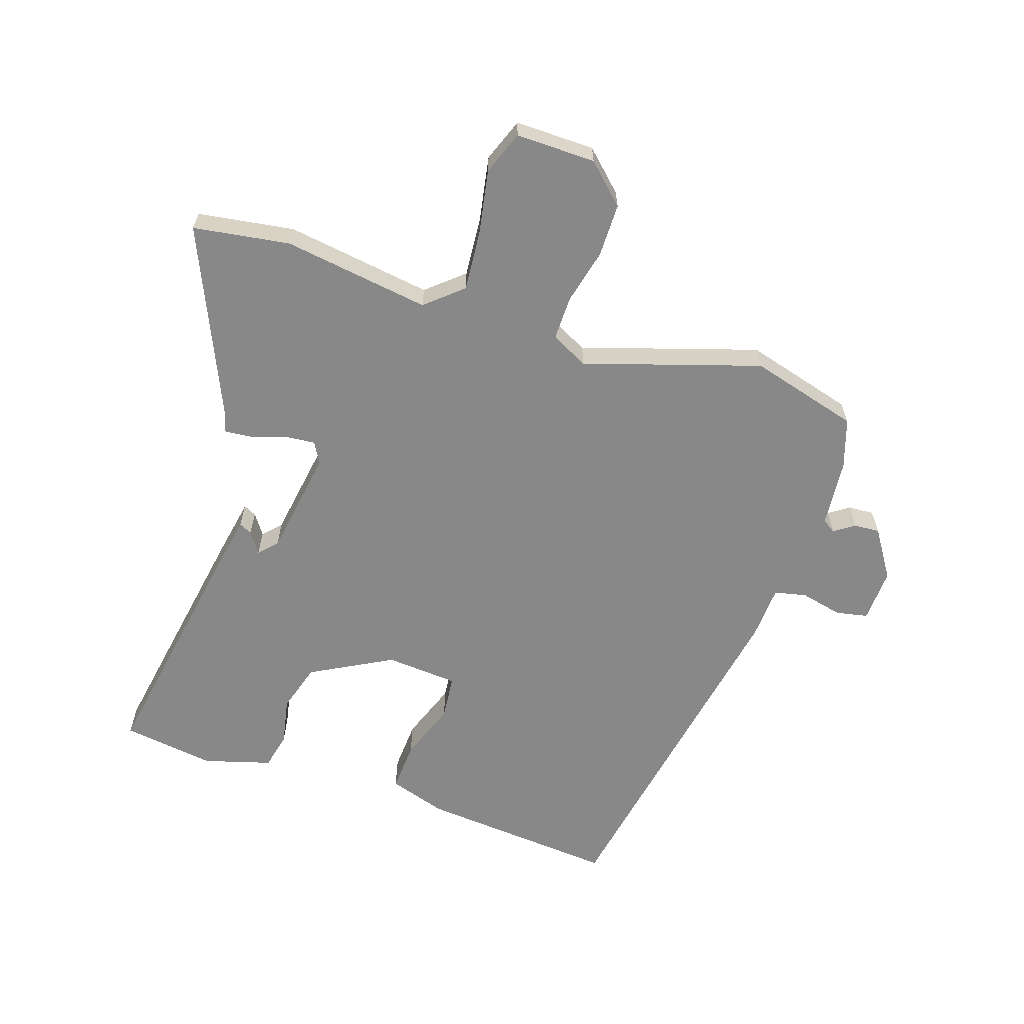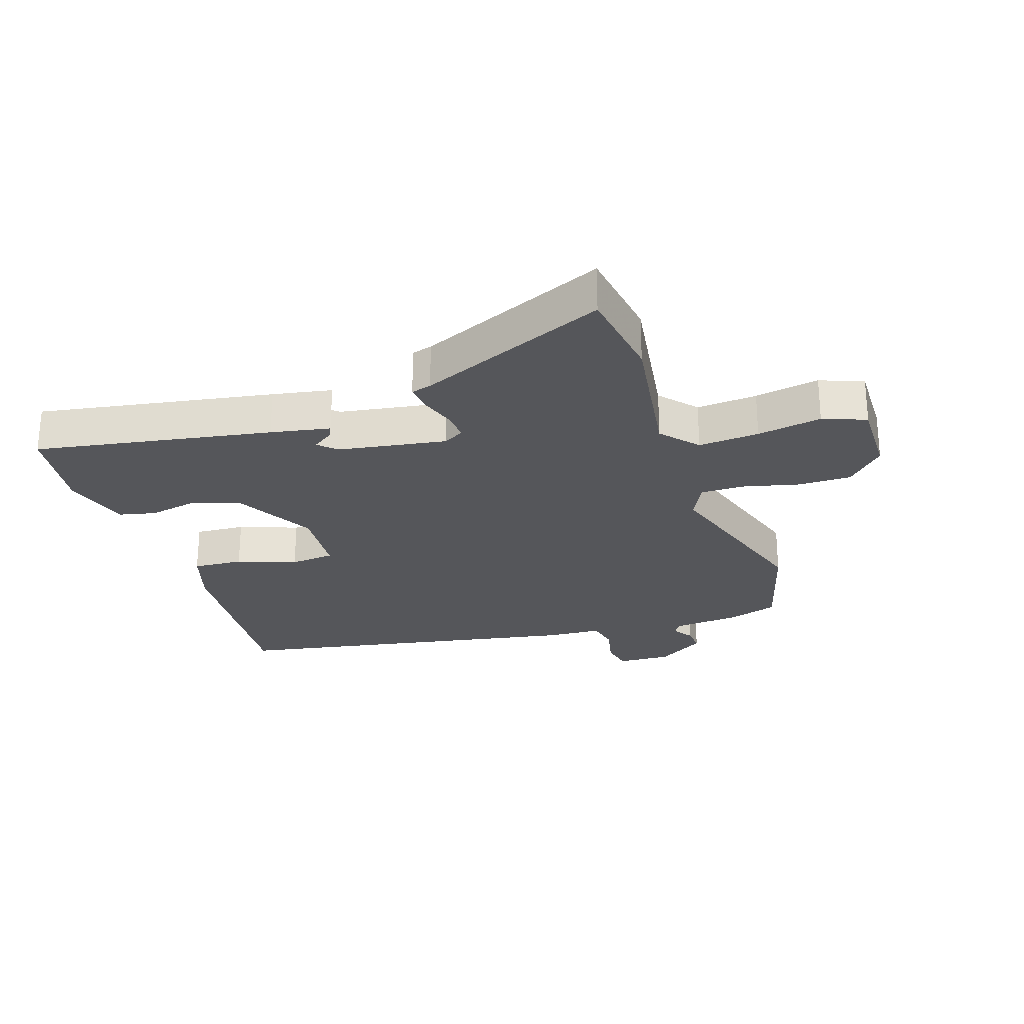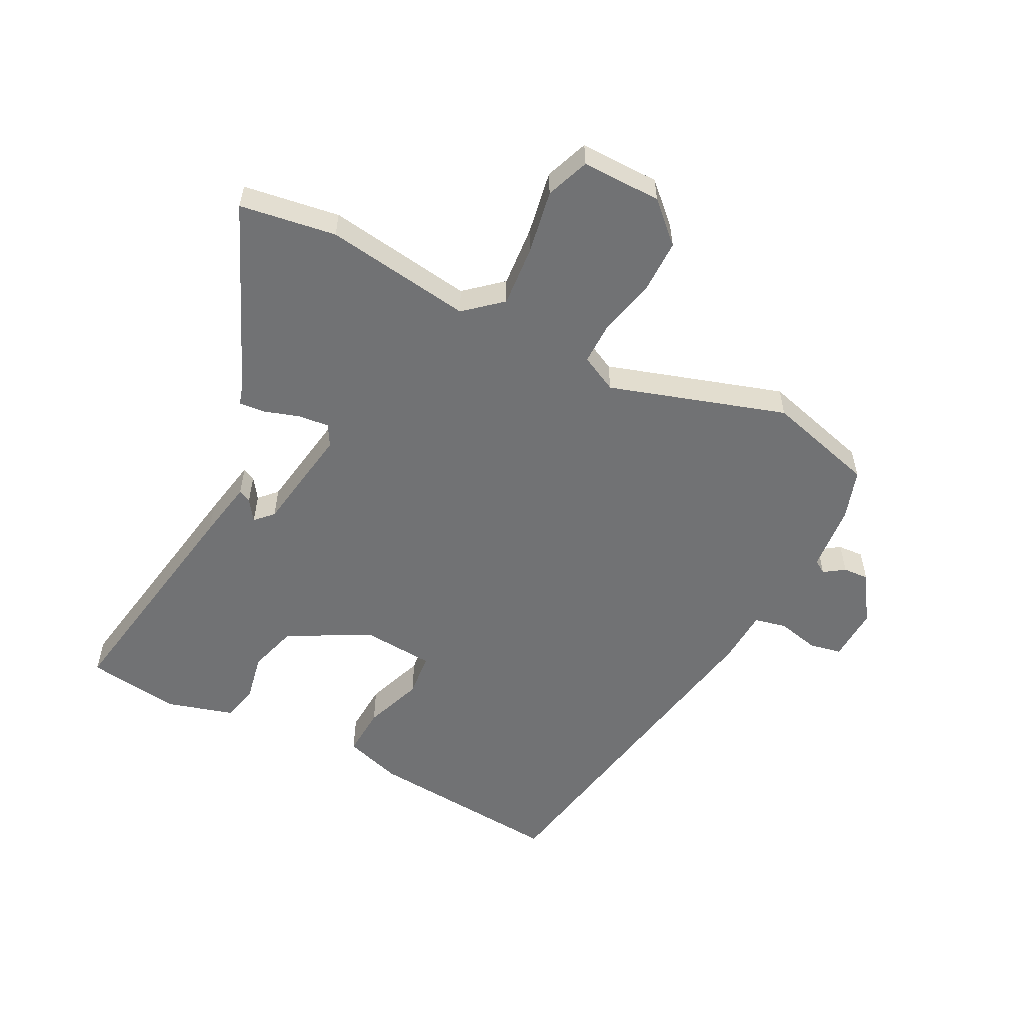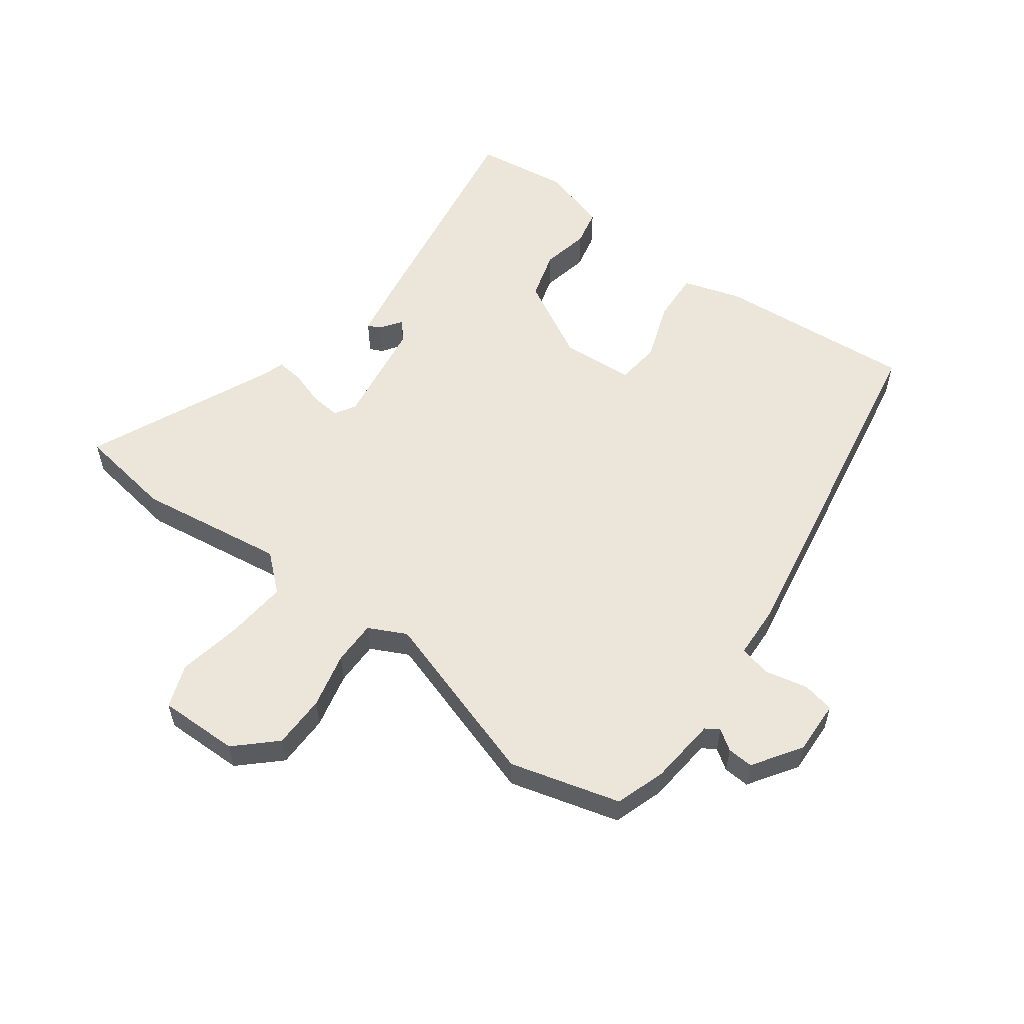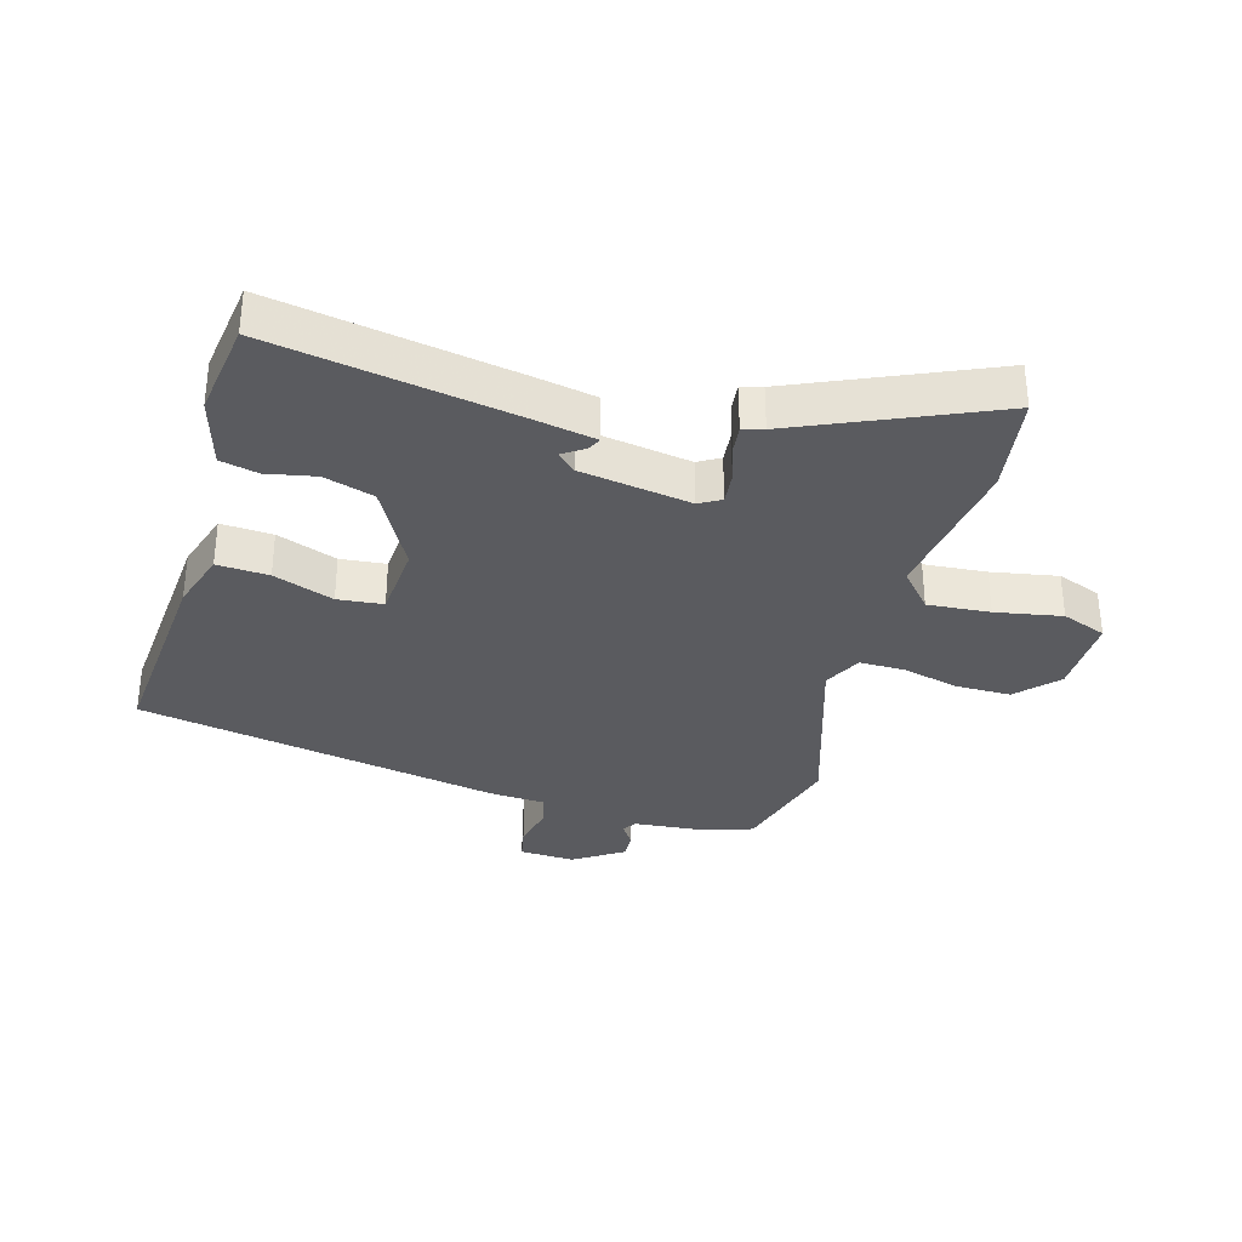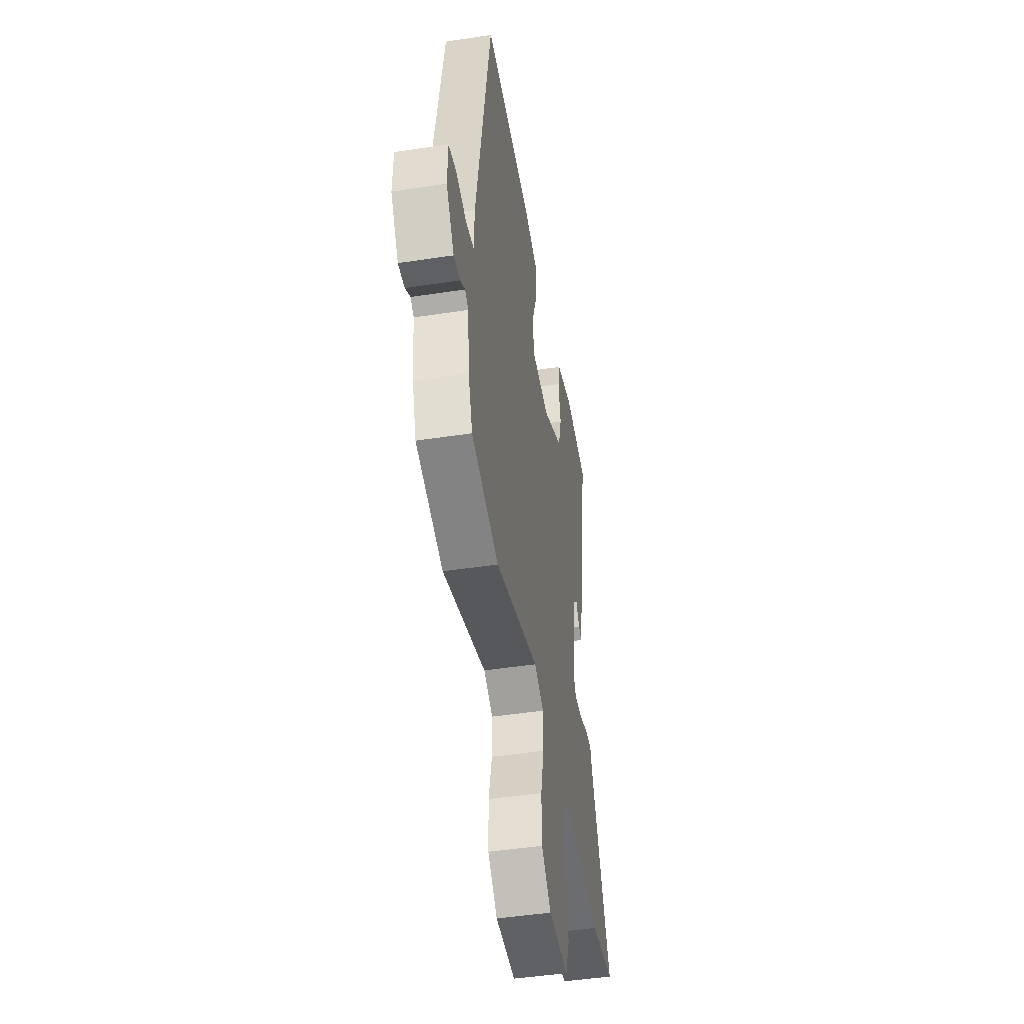
<metadata>
{"format":"obj","ext":"obj","renderer":"f3d","projection":"perspective","resolution":1024,"background":"white","views":[{"elev":-62.7,"azim":161.2,"up":"+Y"},{"elev":-25.8,"azim":107.8,"up":"+Y"},{"elev":-55.4,"azim":152.4,"up":"+Y"},{"elev":56.1,"azim":-143.8,"up":"+Y"},{"elev":-33.5,"azim":73.6,"up":"+Y"},{"elev":-46.5,"azim":-80.1,"up":"+Z"}]}
</metadata>
<code>
v -0.407 0.07 0.52
v -0.084 0.07 0.496
v 0.01 0.07 0.467
v 0.006 0.07 0.385
v -0.028 0.07 0.289
v -0.02 0.07 0.217
v 0.098 0.07 0.209
v 0.23 0.07 0.282
v 0.253 0.07 0.362
v 0.237 0.07 0.439
v 0.25 0.07 0.499
v 0.36 0.07 0.532
v 0.512 0.07 0.512
v 0.45 0.07 0.126
v 0.433 0.07 0.029
v 0.412 0.07 0.039
v 0.388 0.07 0.073
v 0.361 0.07 0.044
v 0.335 0.07 -0.132
v 0.355 0.07 -0.166
v 0.404 0.07 -0.161
v 0.461 0.07 -0.142
v 0.505 0.07 -0.137
v 0.515 0.07 -0.17
v 0.652 0.07 -0.476
v 0.495 0.07 -0.501
v 0.255 0.07 -0.468
v 0.196 0.07 -0.52
v 0.205 0.07 -0.619
v 0.225 0.07 -0.724
v 0.199 0.07 -0.795
v 0.069 0.07 -0.794
v 0.006 0.07 -0.735
v 0.005 0.07 -0.648
v 0.026 0.07 -0.557
v 0.026 0.07 -0.485
v -0.035 0.07 -0.455
v -0.321 0.07 -0.548
v -0.5 0.07 -0.5
v -0.527 0.07 -0.419
v -0.538 0.07 -0.309
v -0.56 0.07 -0.295
v -0.593 0.07 -0.318
v -0.635 0.07 -0.321
v -0.687 0.07 -0.243
v -0.684 0.07 -0.155
v -0.632 0.07 -0.144
v -0.563 0.07 -0.159
v -0.511 0.07 -0.147
v -0.507 0.07 -0.058
v -0.407 0 0.52
v -0.084 0 0.496
v 0.01 0 0.467
v 0.006 0 0.385
v -0.028 0 0.289
v -0.02 0 0.217
v 0.098 0 0.209
v 0.23 0 0.282
v 0.253 0 0.362
v 0.237 0 0.439
v 0.25 0 0.499
v 0.36 0 0.532
v 0.512 0 0.512
v 0.45 0 0.126
v 0.433 0 0.029
v 0.412 0 0.039
v 0.388 0 0.073
v 0.361 0 0.044
v 0.335 0 -0.132
v 0.355 0 -0.166
v 0.404 0 -0.161
v 0.461 0 -0.142
v 0.505 0 -0.137
v 0.515 0 -0.17
v 0.652 0 -0.476
v 0.495 0 -0.501
v 0.255 0 -0.468
v 0.196 0 -0.52
v 0.205 0 -0.619
v 0.225 0 -0.724
v 0.199 0 -0.795
v 0.069 0 -0.794
v 0.006 0 -0.735
v 0.005 0 -0.648
v 0.026 0 -0.557
v 0.026 0 -0.485
v -0.035 0 -0.455
v -0.321 0 -0.548
v -0.5 0 -0.5
v -0.527 0 -0.419
v -0.538 0 -0.309
v -0.56 0 -0.295
v -0.593 0 -0.318
v -0.635 0 -0.321
v -0.687 0 -0.243
v -0.684 0 -0.155
v -0.632 0 -0.144
v -0.563 0 -0.159
v -0.511 0 -0.147
v -0.507 0 -0.058
f 49 50 1 2
f 45 46 47 48
f 45 48 49
f 42 43 44 45
f 42 45 49
f 41 42 49 2
f 37 38 39 40
f 37 40 41 2
f 32 33 34 35
f 32 35 36
f 29 30 31 32
f 28 29 32 36
f 27 28 36 37
f 24 25 26 27
f 21 22 23 24
f 20 21 24 27
f 19 20 27 37
f 14 15 16 17
f 12 13 14 17
f 12 17 18
f 9 10 11 12
f 8 9 12 18
f 7 8 18 19
f 2 3 4 5
f 2 5 6
f 37 2 6
f 6 7 19 37
f 52 51 100 99
f 98 97 96 95
f 99 98 95
f 95 94 93 92
f 99 95 92
f 52 99 92 91
f 90 89 88 87
f 52 91 90 87
f 85 84 83 82
f 86 85 82
f 82 81 80 79
f 86 82 79 78
f 87 86 78 77
f 77 76 75 74
f 74 73 72 71
f 77 74 71 70
f 87 77 70 69
f 67 66 65 64
f 67 64 63 62
f 68 67 62
f 62 61 60 59
f 68 62 59 58
f 69 68 58 57
f 55 54 53 52
f 56 55 52
f 56 52 87
f 87 69 57 56
f 1 51 52 2
f 2 52 53 3
f 3 53 54 4
f 4 54 55 5
f 5 55 56 6
f 6 56 57 7
f 7 57 58 8
f 8 58 59 9
f 9 59 60 10
f 10 60 61 11
f 11 61 62 12
f 12 62 63 13
f 13 63 64 14
f 14 64 65 15
f 15 65 66 16
f 16 66 67 17
f 17 67 68 18
f 18 68 69 19
f 19 69 70 20
f 20 70 71 21
f 21 71 72 22
f 22 72 73 23
f 23 73 74 24
f 24 74 75 25
f 25 75 76 26
f 26 76 77 27
f 27 77 78 28
f 28 78 79 29
f 29 79 80 30
f 30 80 81 31
f 31 81 82 32
f 32 82 83 33
f 33 83 84 34
f 34 84 85 35
f 35 85 86 36
f 36 86 87 37
f 37 87 88 38
f 38 88 89 39
f 39 89 90 40
f 40 90 91 41
f 41 91 92 42
f 42 92 93 43
f 43 93 94 44
f 44 94 95 45
f 45 95 96 46
f 46 96 97 47
f 47 97 98 48
f 48 98 99 49
f 49 99 100 50
f 50 100 51 1

</code>
